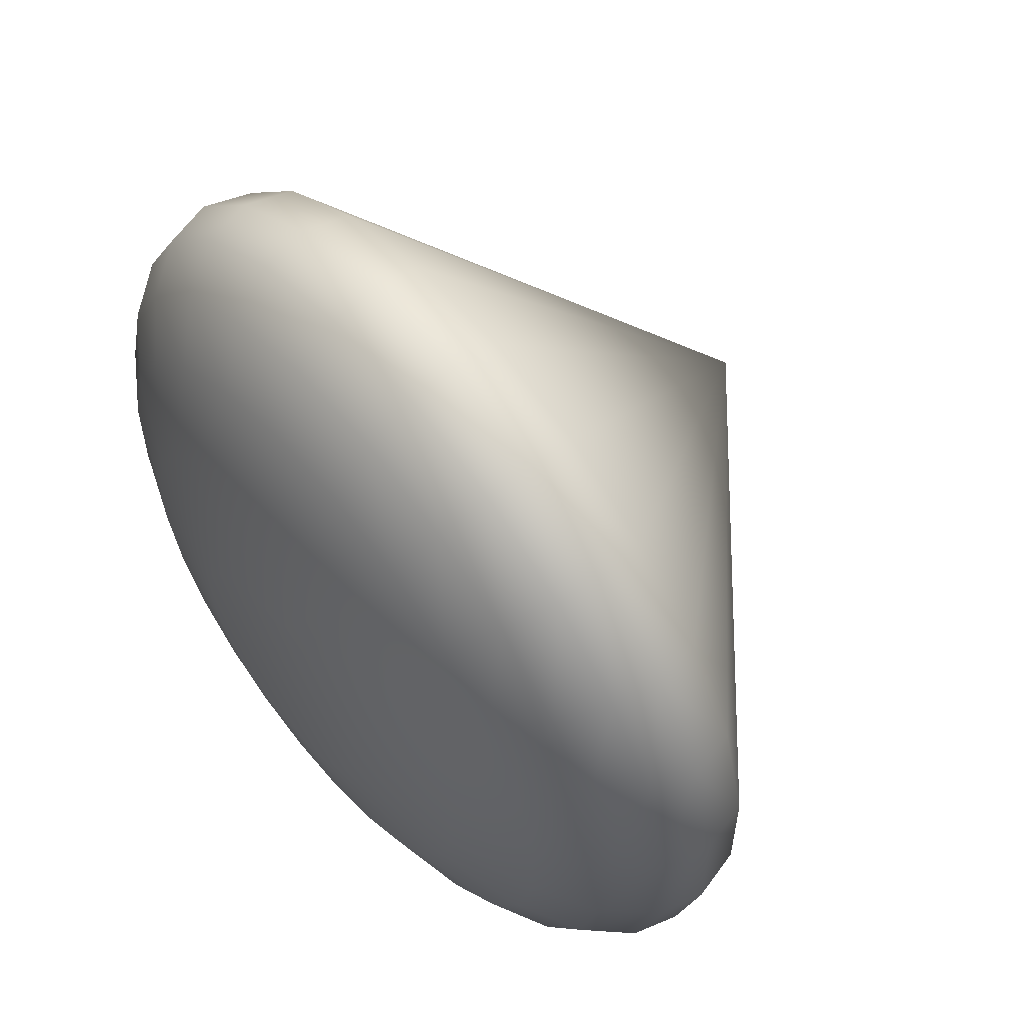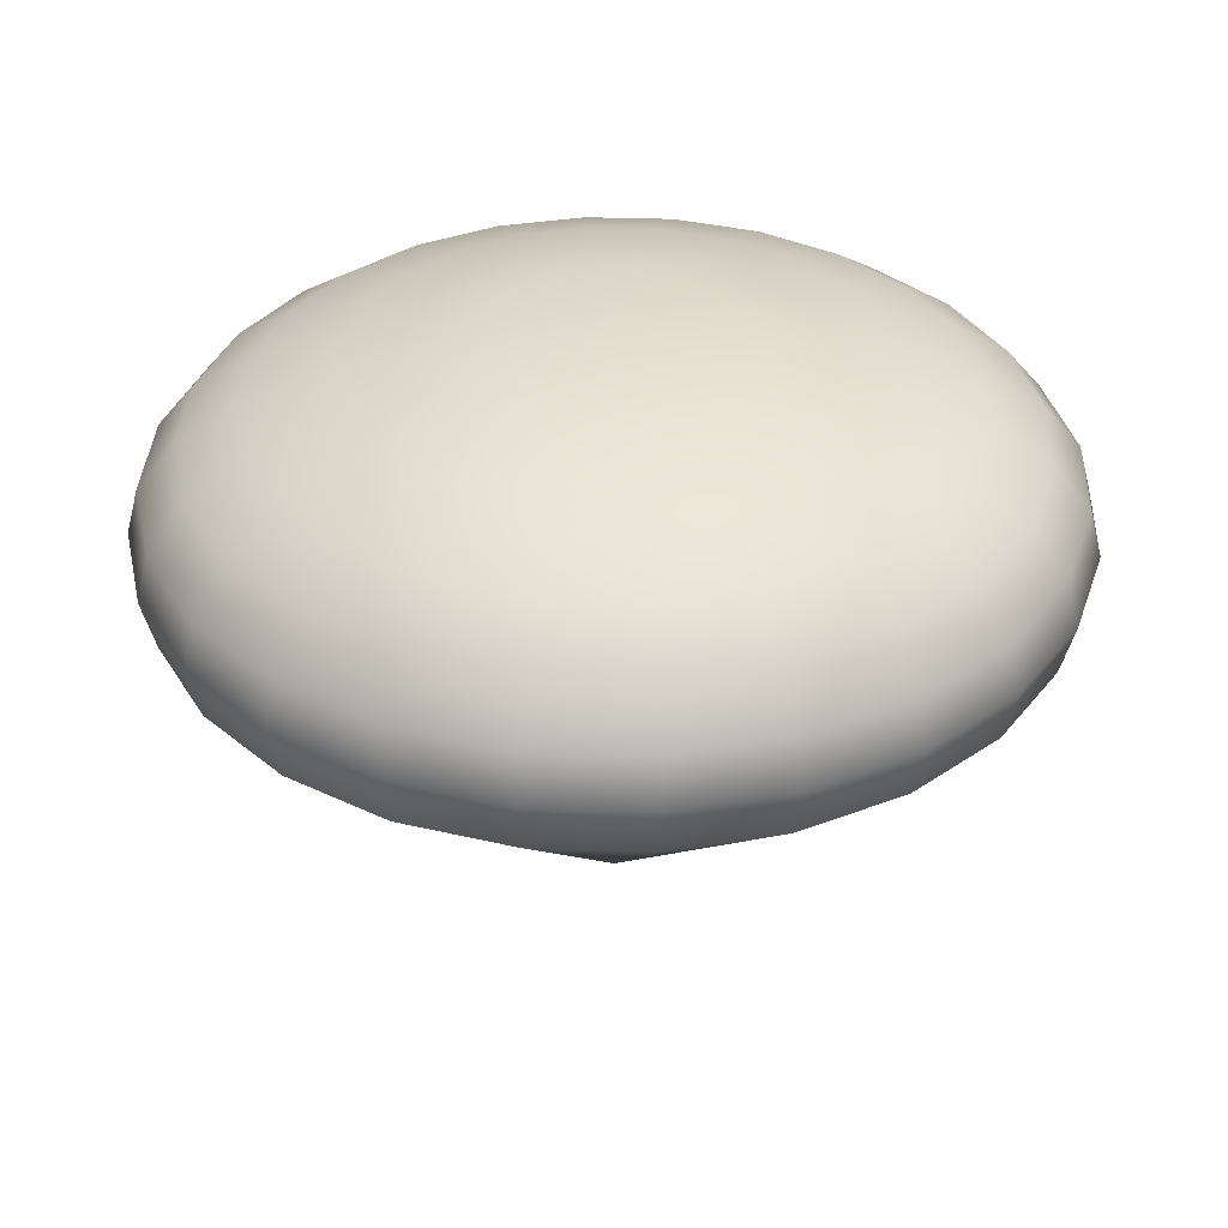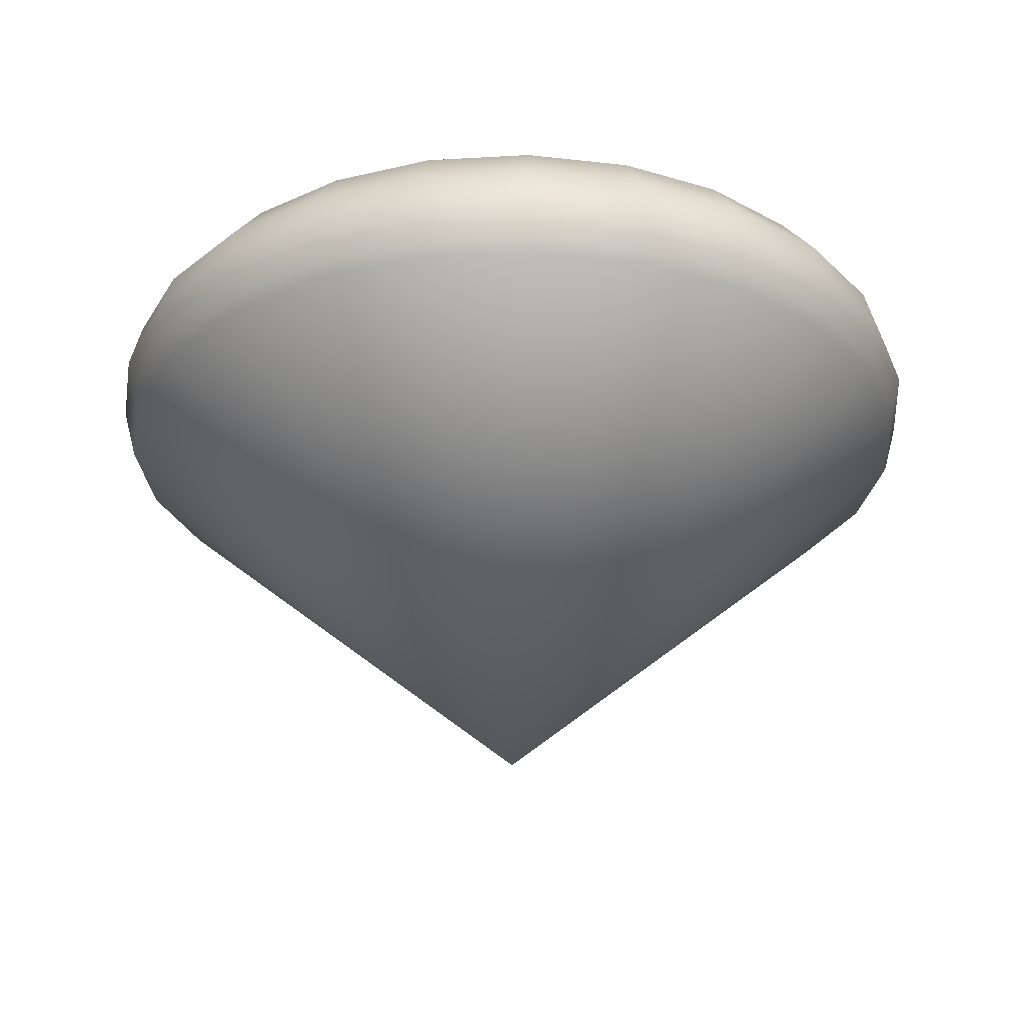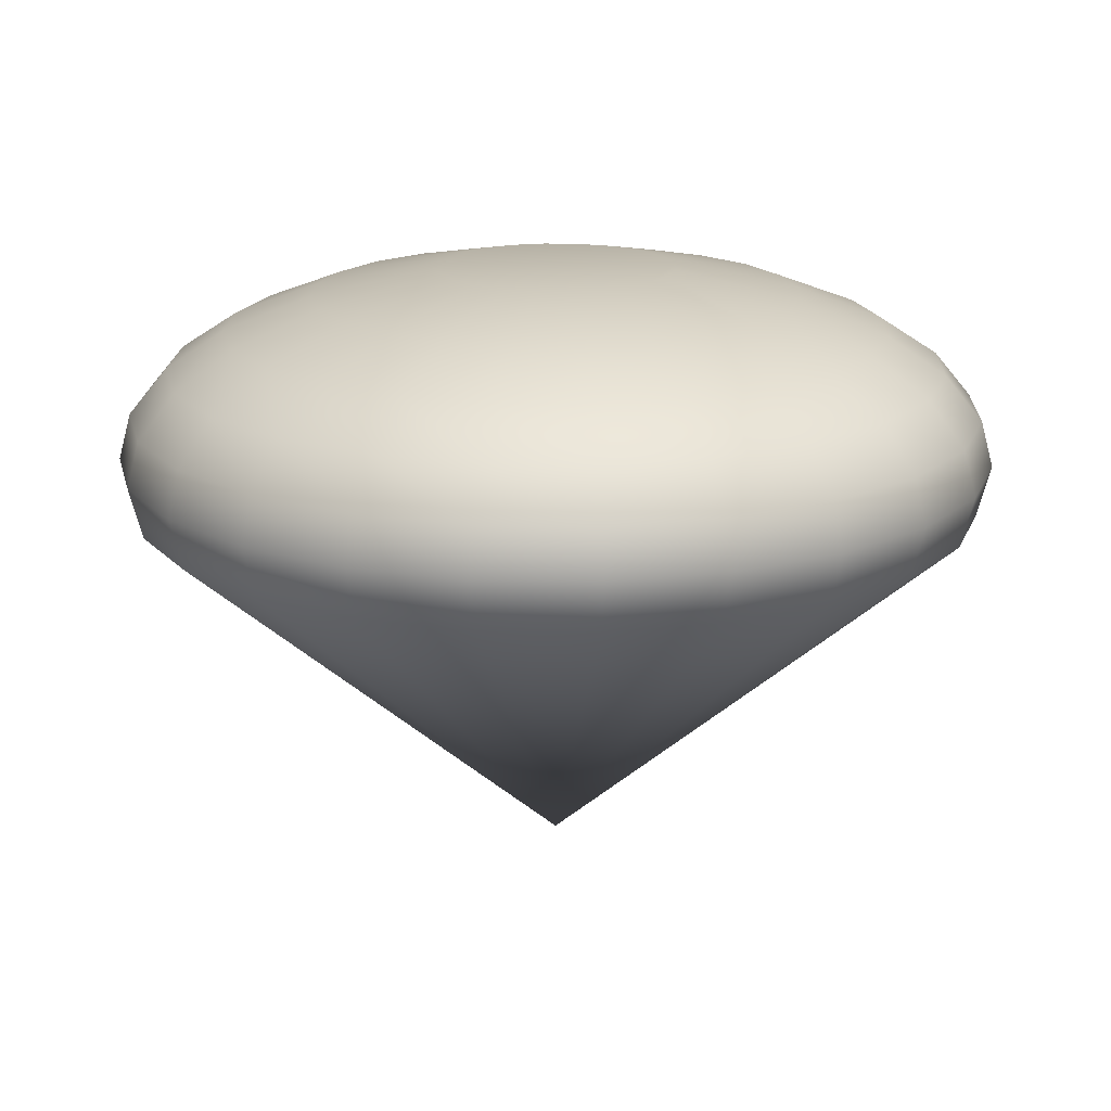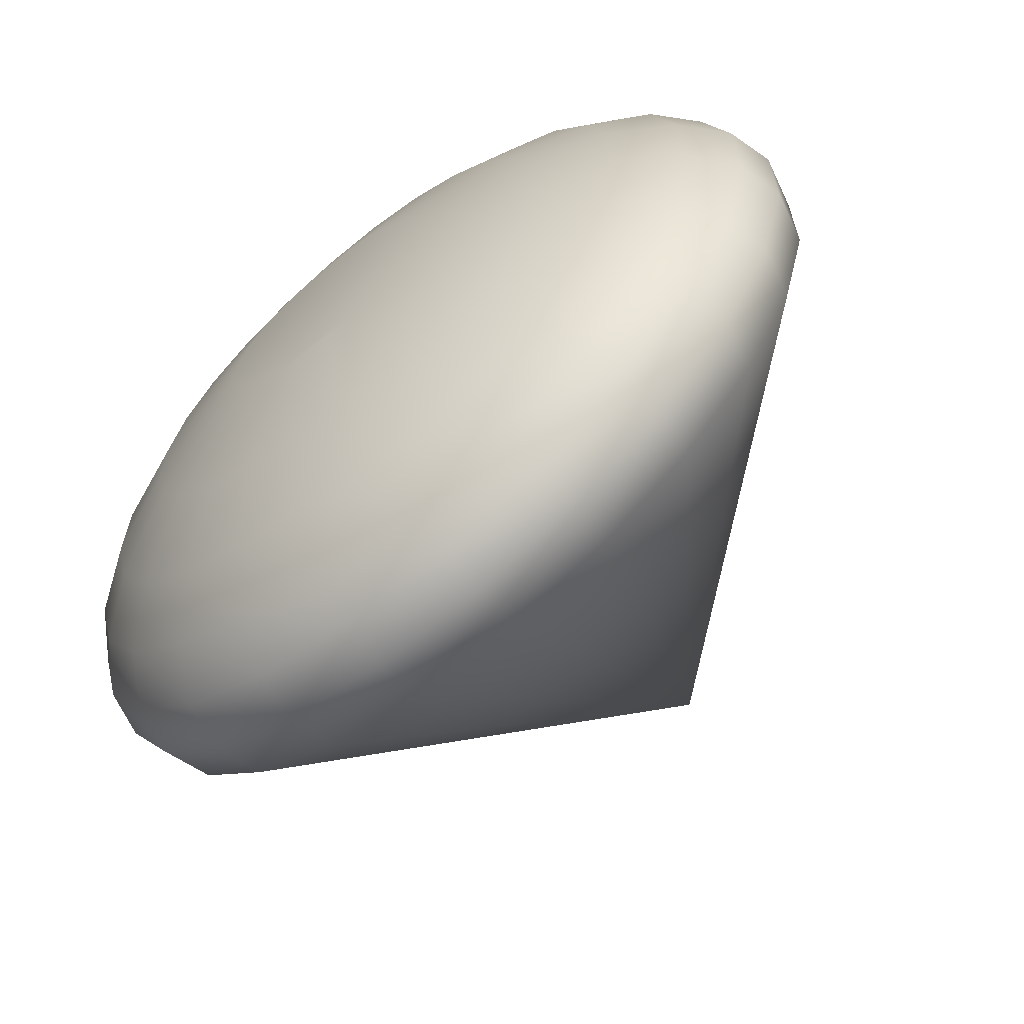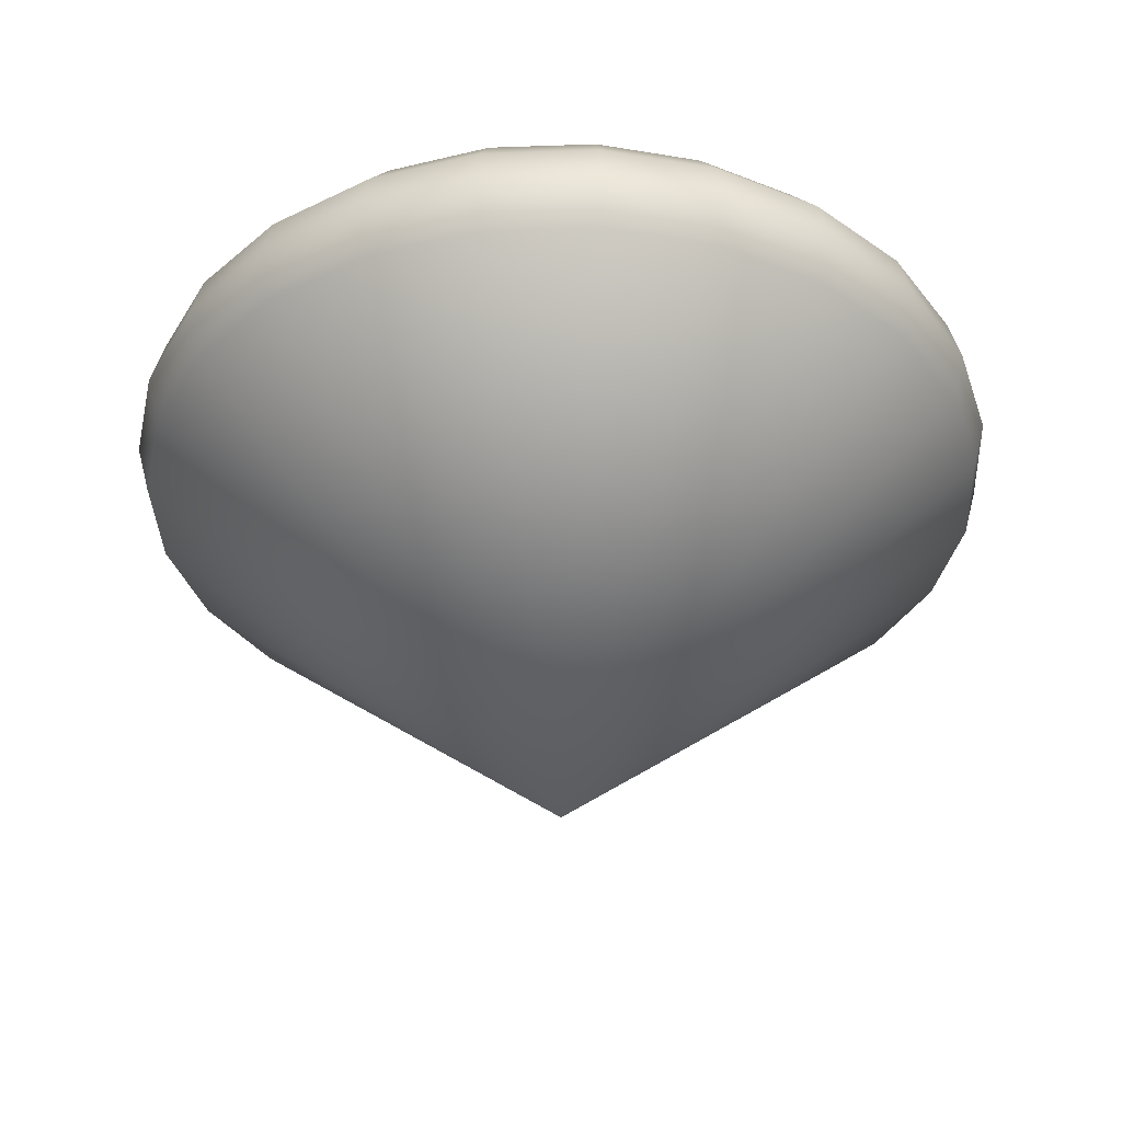
<metadata>
{"format":"obj","ext":"obj","renderer":"f3d","projection":"perspective","resolution":1024,"background":"white","views":[{"elev":58.4,"azim":-129.4,"up":"+Z"},{"elev":34.9,"azim":-132.4,"up":"+Y"},{"elev":-27.4,"azim":-84.9,"up":"+Y"},{"elev":17.6,"azim":-72.9,"up":"+Y"},{"elev":-65.2,"azim":-140.1,"up":"+Z"},{"elev":-36.1,"azim":32.6,"up":"+Y"}]}
</metadata>
<code>
g parachut_0
v -0.3488 0.3348 -0.04592
v -0.325 0.3348 -0.1346
v -0.315 0.2939 -0.1305
v -0.3381 0.2939 -0.04451
v -0.2791 0.3348 -0.2141
v -0.2705 0.2939 -0.2076
v -0.2141 0.3348 -0.2791
v -0.2076 0.2939 -0.2705
v 0 0 0
v -0.1346 0.3348 -0.325
v -0.1305 0.2939 -0.315
v -0.04592 0.3348 -0.3488
v -0.04451 0.2939 -0.3381
v 0.04591 0.3348 -0.3488
v 0.0445 0.2939 -0.3381
v 0.1346 0.3348 -0.325
v 0.1305 0.2939 -0.315
v 0.2141 0.3348 -0.2791
v 0.2076 0.2939 -0.2705
v 0.2791 0.3348 -0.2141
v 0.2705 0.2939 -0.2076
v 0.325 0.3348 -0.1346
v 0.315 0.2939 -0.1305
v 0.3487 0.3348 -0.04592
v 0.3381 0.2939 -0.04451
v 0.3487 0.3348 0.04591
v 0.3381 0.2939 0.0445
v 0.315 0.2939 0.1305
v 0.2705 0.2939 0.2076
v 0.2076 0.2939 0.2705
v 0.1305 0.2939 0.315
v 0.0445 0.2939 0.3381
v -0.04451 0.2939 0.3381
v -0.1305 0.2939 0.315
v -0.2076 0.2939 0.2705
v -0.2705 0.2939 0.2076
v -0.315 0.2939 0.1305
v -0.3381 0.2939 0.0445
v -0.3161 0.3714 -0.1309
v -0.3392 0.3714 -0.04466
v -0.2714 0.3714 -0.2083
v -0.2083 0.3714 -0.2714
v -0.1309 0.3714 -0.3161
v -0.04466 0.3714 -0.3392
v 0.04465 0.3714 -0.3392
v 0.1309 0.3714 -0.3161
v 0.2083 0.3714 -0.2714
v 0.2714 0.3714 -0.2083
v 0.3161 0.3714 -0.1309
v 0.325 0.3348 0.1346
v 0.2791 0.3348 0.2141
v 0.2141 0.3348 0.2791
v 0.1346 0.3348 0.325
v 0.04591 0.3348 0.3487
v -0.04592 0.3348 0.3487
v -0.1346 0.3348 0.325
v -0.2141 0.3348 0.2791
v -0.2791 0.3348 0.2141
v -0.325 0.3348 0.1346
v -0.3488 0.3348 0.04591
v 0.3392 0.3714 0.04465
v 0.3392 0.3714 -0.04466
v -0.2478 0.4073 -0.1902
v -0.2886 0.4073 -0.1195
v -0.1902 0.4073 -0.2478
v -0.1195 0.4073 -0.2886
v -0.04078 0.4073 -0.3097
v 0.04077 0.4073 -0.3097
v 0.1195 0.4073 -0.2886
v 0.1902 0.4073 -0.2478
v 0.2478 0.4073 -0.1902
v -0.3097 0.4073 -0.04078
v 0.2886 0.4073 -0.1195
v 0.3161 0.3714 0.1309
v 0.2714 0.3714 0.2083
v 0.2083 0.3714 0.2714
v 0.1309 0.3714 0.3161
v 0.04465 0.3714 0.3392
v -0.04466 0.3714 0.3392
v -0.1309 0.3714 0.3161
v -0.2083 0.3714 0.2714
v -0.2714 0.3714 0.2083
v -0.3161 0.3714 0.1309
v -0.3392 0.3714 0.04465
v -0.2108 0.4377 -0.1618
v -0.2455 0.4377 -0.1017
v -0.1618 0.4377 -0.2108
v -0.1017 0.4377 -0.2455
v -0.03469 0.4377 -0.2634
v 0.03468 0.4377 -0.2634
v 0.1017 0.4377 -0.2455
v 0.1618 0.4377 -0.2108
v 0.3097 0.4073 -0.04077
v 0.2108 0.4377 -0.1618
v -0.2635 0.4377 -0.03469
v 0.2455 0.4377 -0.1017
v 0.3097 0.4073 0.04077
v 0.2886 0.4073 0.1195
v 0.2478 0.4073 0.1902
v 0.1902 0.4073 0.2478
v 0.1195 0.4073 0.2886
v 0.04077 0.4073 0.3097
v -0.04078 0.4073 0.3097
v -0.1195 0.4073 0.2886
v -0.1902 0.4073 0.2478
v -0.2478 0.4073 0.1902
v -0.2886 0.4073 0.1195
v -0.3097 0.4073 0.04077
v -0.1814 0.4643 -0.07512
v -0.1557 0.4643 -0.1195
v -0.1195 0.4643 -0.1557
v -0.07513 0.4643 -0.1814
v -0.02563 0.4643 -0.1946
v 0.02562 0.4643 -0.1946
v 0.07512 0.4643 -0.1814
v 0.1195 0.4643 -0.1557
v 0.2634 0.4377 -0.03469
v 0.1557 0.4643 -0.1195
v -0.1946 0.4643 -0.02563
v 0.1814 0.4643 -0.07513
v 0.2634 0.4377 0.03468
v 0.2455 0.4377 0.1017
v 0.2108 0.4377 0.1618
v 0.1618 0.4377 0.2108
v 0.1017 0.4377 0.2455
v 0.03468 0.4377 0.2634
v -0.03469 0.4377 0.2634
v -0.1017 0.4377 0.2455
v -0.1618 0.4377 0.2108
v -0.2108 0.4377 0.1618
v -0.2455 0.4377 0.1017
v -0.2635 0.4377 0.03468
v -0.0891 0.485 -0.03691
v -0.07651 0.485 -0.05871
v -0.05871 0.485 -0.07651
v -0.03691 0.485 -0.0891
v -0.01259 0.485 -0.09561
v 0.01258 0.485 -0.09561
v 0.0369 0.485 -0.0891
v 0.0587 0.485 -0.07651
v 0.1946 0.4643 -0.02563
v 0.0765 0.485 -0.05871
v -0.09562 0.485 -0.01259
v 0.08909 0.485 -0.03691
v 0.1946 0.4643 0.02562
v 0.0956 0.485 -0.01259
v 0.0956 0.485 0.01258
v 0.1814 0.4643 0.07512
v 0.1557 0.4643 0.1195
v 0.1195 0.4643 0.1557
v 0.07512 0.4643 0.1814
v 0.02562 0.4643 0.1946
v -0.02563 0.4643 0.1946
v -0.07513 0.4643 0.1814
v -0.1195 0.4643 0.1557
v -0.1557 0.4643 0.1195
v -0.1814 0.4643 0.07512
v -0.1946 0.4643 0.02562
v -0.09562 0.485 0.01258
v -0.0891 0.485 0.0369
v -0.07651 0.485 0.0587
v -0.05871 0.485 0.0765
v -0.01259 0.485 0.09561
v -0.03691 0.485 0.08909
v 0.0369 0.485 0.08909
v 0.01258 0.485 0.0956
v 0.0587 0.485 0.0765
v 0.0765 0.485 0.0587
v 0.08909 0.485 0.0369
f 1 2 3 4
f 2 5 6 3
f 5 7 8 6
f 3 6 9
f 7 10 11 8
f 6 8 9
f 8 11 9
f 10 12 13 11
f 12 14 15 13
f 11 13 9
f 14 16 17 15
f 13 15 9
f 15 17 9
f 16 18 19 17
f 17 19 9
f 18 20 21 19
f 19 21 9
f 20 22 23 21
f 21 23 9
f 22 24 25 23
f 24 26 27 25
f 23 25 9
f 25 27 9
f 27 28 9
f 28 29 9
f 29 30 9
f 30 31 9
f 31 32 9
f 32 33 9
f 33 34 9
f 34 35 9
f 35 36 9
f 36 37 9
f 37 38 9
f 3 9 4
f 38 4 9
f 39 2 1 40
f 41 5 2 39
f 42 7 5 41
f 43 10 7 42
f 44 12 10 43
f 45 14 12 44
f 46 16 14 45
f 47 18 16 46
f 48 20 18 47
f 49 22 20 48
f 26 50 28 27
f 50 51 29 28
f 51 52 30 29
f 52 53 31 30
f 53 54 32 31
f 54 55 33 32
f 55 56 34 33
f 56 57 35 34
f 57 58 36 35
f 58 59 37 36
f 59 60 38 37
f 60 1 4 38
f 61 26 24 62
f 62 24 22 49
f 63 41 39 64
f 65 42 41 63
f 66 43 42 65
f 67 44 43 66
f 68 45 44 67
f 69 46 45 68
f 70 47 46 69
f 71 48 47 70
f 64 39 40 72
f 73 49 48 71
f 74 50 26 61
f 75 51 50 74
f 76 52 51 75
f 77 53 52 76
f 78 54 53 77
f 79 55 54 78
f 80 56 55 79
f 81 57 56 80
f 82 58 57 81
f 83 59 58 82
f 84 60 59 83
f 40 1 60 84
f 85 63 64 86
f 87 65 63 85
f 88 66 65 87
f 89 67 66 88
f 90 68 67 89
f 91 69 68 90
f 92 70 69 91
f 93 62 49 73
f 94 71 70 92
f 86 64 72 95
f 96 73 71 94
f 97 61 62 93
f 98 74 61 97
f 99 75 74 98
f 100 76 75 99
f 101 77 76 100
f 102 78 77 101
f 103 79 78 102
f 104 80 79 103
f 105 81 80 104
f 106 82 81 105
f 107 83 82 106
f 108 84 83 107
f 72 40 84 108
f 85 86 109 110
f 87 85 110 111
f 88 87 111 112
f 89 88 112 113
f 90 89 113 114
f 91 90 114 115
f 92 91 115 116
f 117 93 73 96
f 94 92 116 118
f 86 95 119 109
f 96 94 118 120
f 121 97 93 117
f 122 98 97 121
f 123 99 98 122
f 124 100 99 123
f 125 101 100 124
f 126 102 101 125
f 127 103 102 126
f 128 104 103 127
f 129 105 104 128
f 130 106 105 129
f 131 107 106 130
f 132 108 107 131
f 95 72 108 132
f 110 109 133 134
f 111 110 134 135
f 112 111 135 136
f 113 112 136 137
f 114 113 137 138
f 115 114 138 139
f 116 115 139 140
f 117 96 120 141
f 118 116 140 142
f 109 119 143 133
f 120 118 142 144
f 121 117 141 145
f 141 120 144 146
f 145 141 146 147
f 122 121 145 148
f 123 122 148 149
f 124 123 149 150
f 125 124 150 151
f 126 125 151 152
f 127 126 152 153
f 128 127 153 154
f 129 128 154 155
f 130 129 155 156
f 131 130 156 157
f 132 131 157 158
f 95 132 158 119
f 119 158 159 143
f 158 157 160 159
f 157 156 161 160
f 156 155 162 161
f 154 153 163 164
f 155 154 164 162
f 152 151 165 166
f 153 152 166 163
f 151 150 167 165
f 150 149 168 167
f 149 148 169 168
f 148 145 147 169
f 165 164 163 166
f 159 160 169 147
f 143 159 147 146
f 133 143 146 144
f 134 133 144 142
f 135 134 142 140
f 136 135 140 139
f 137 136 139 138
f 160 161 168 169
f 168 161 162 167
f 167 162 164 165

</code>
